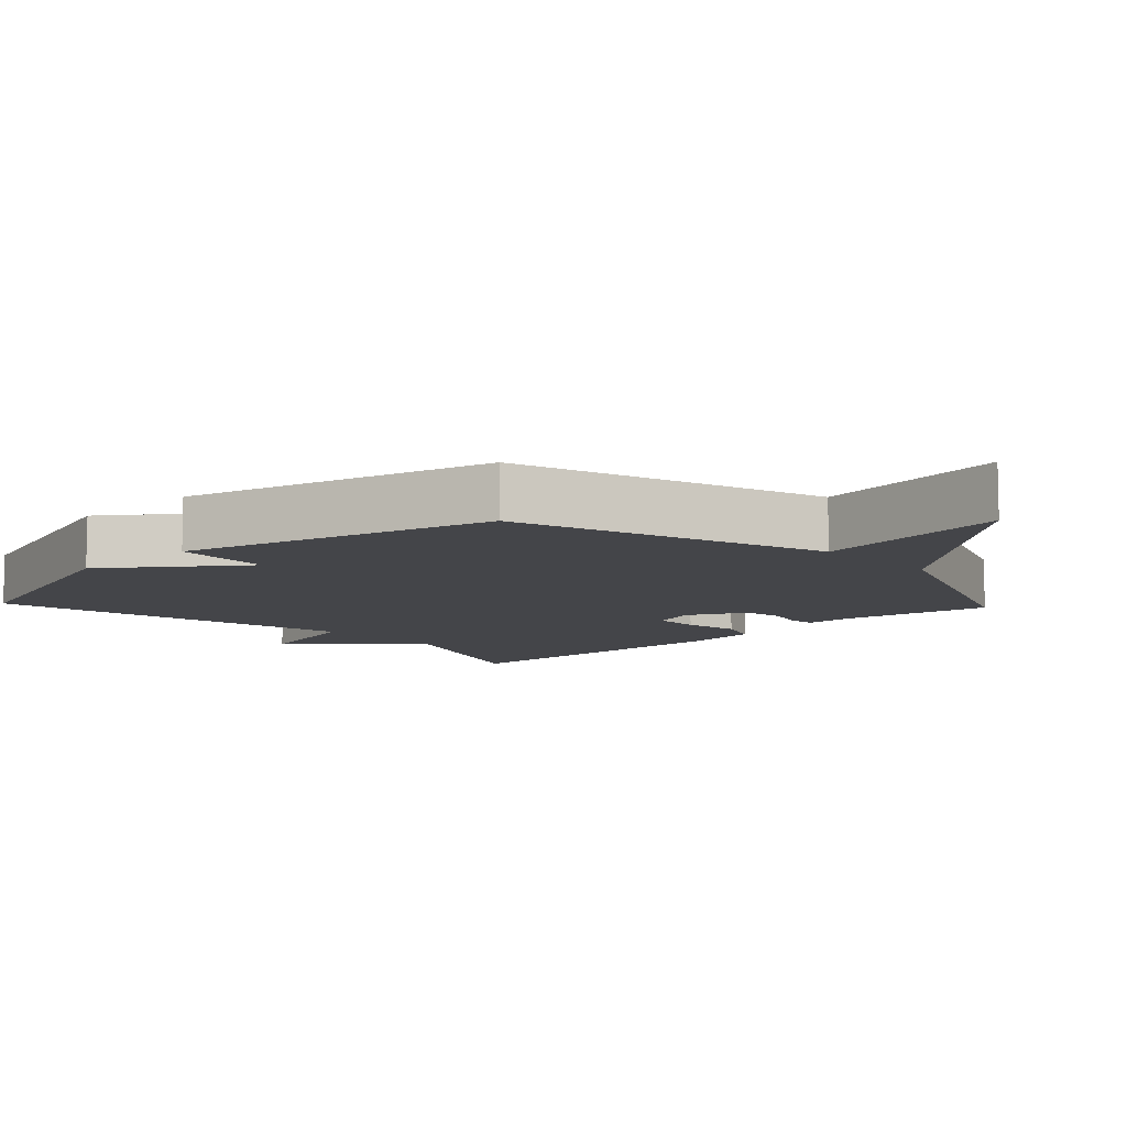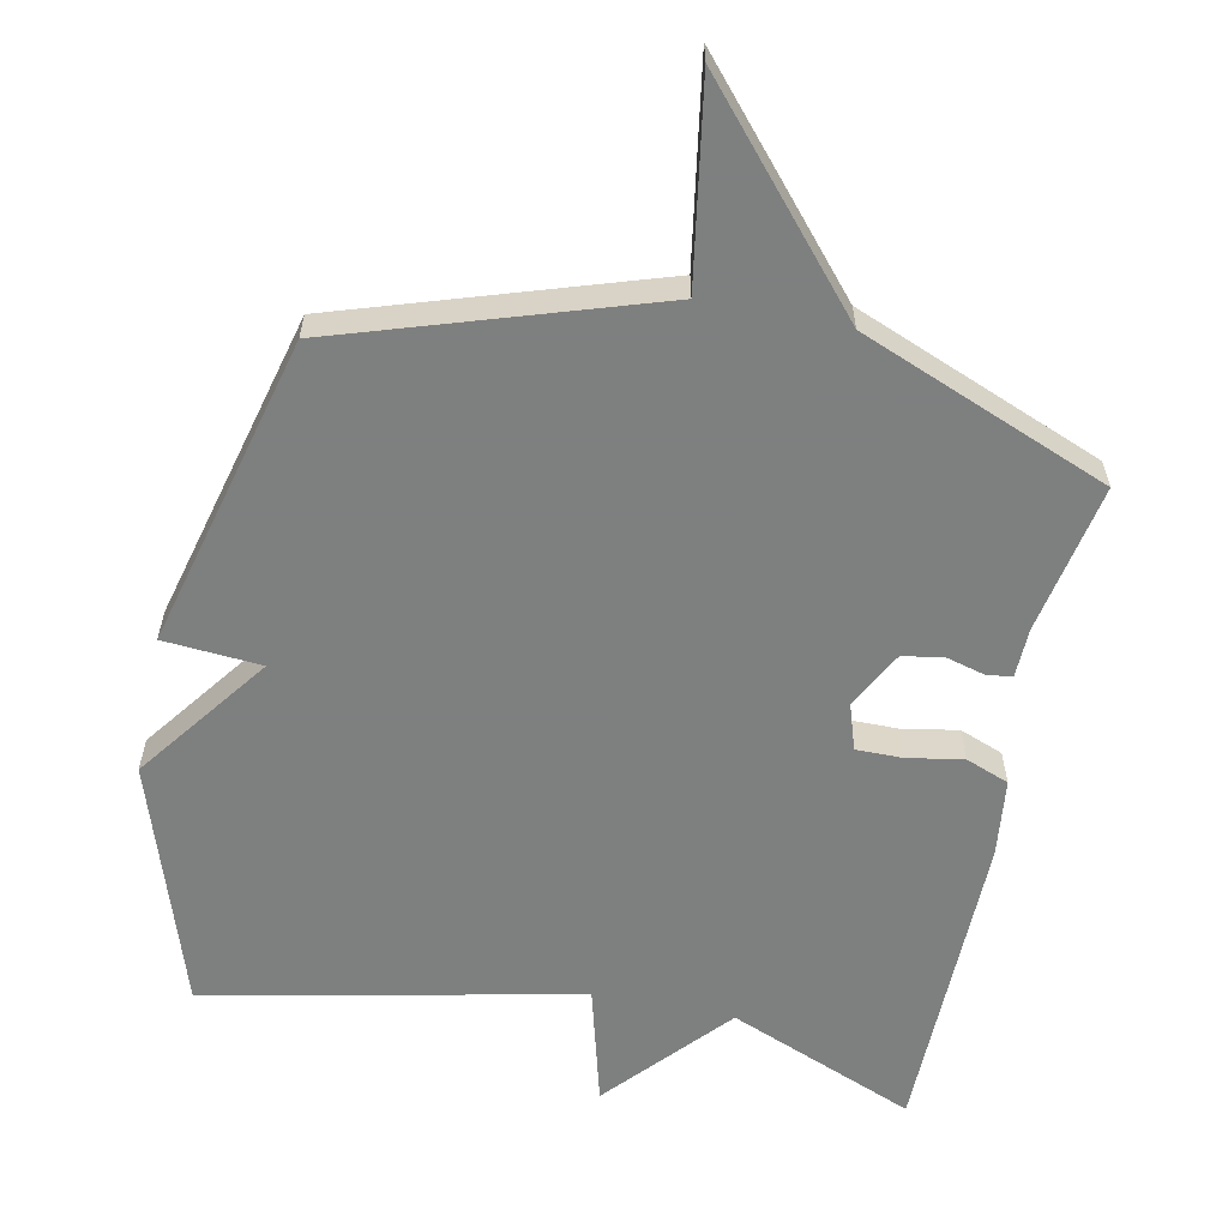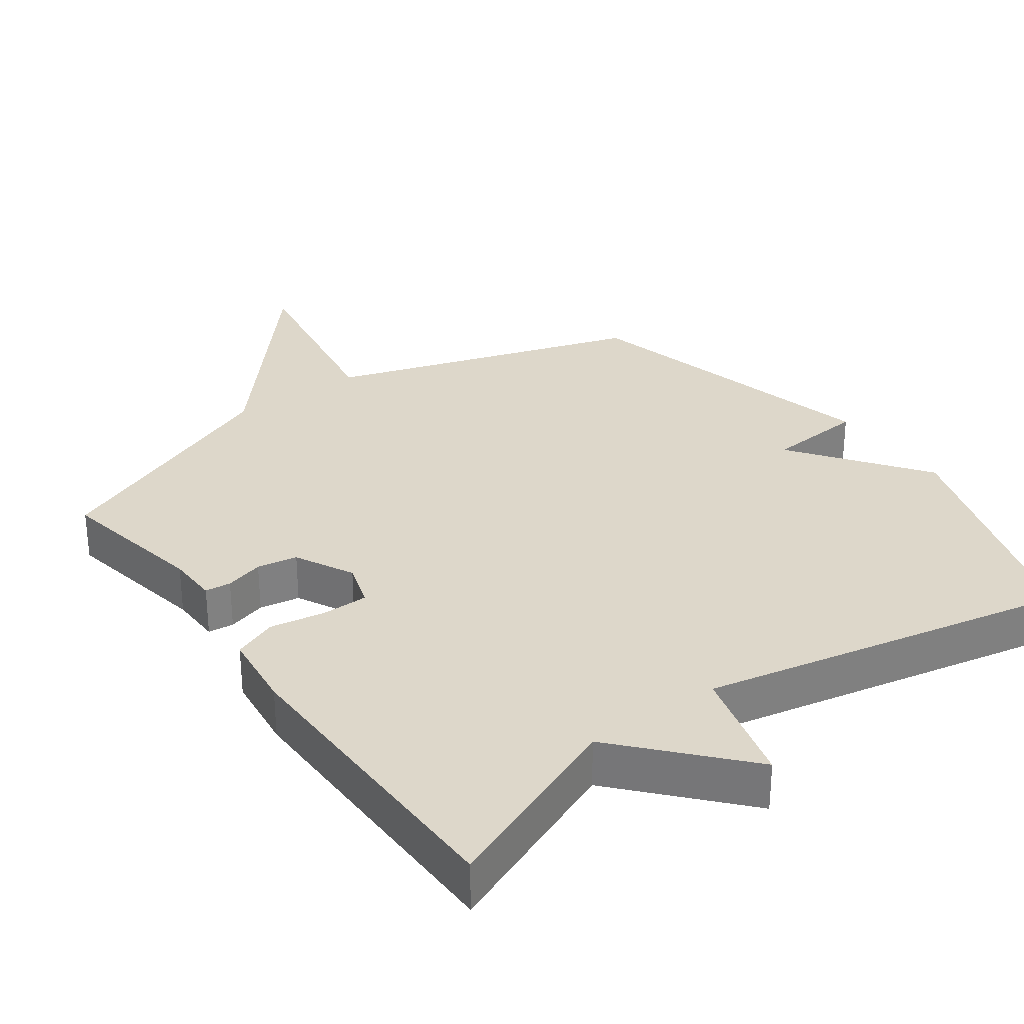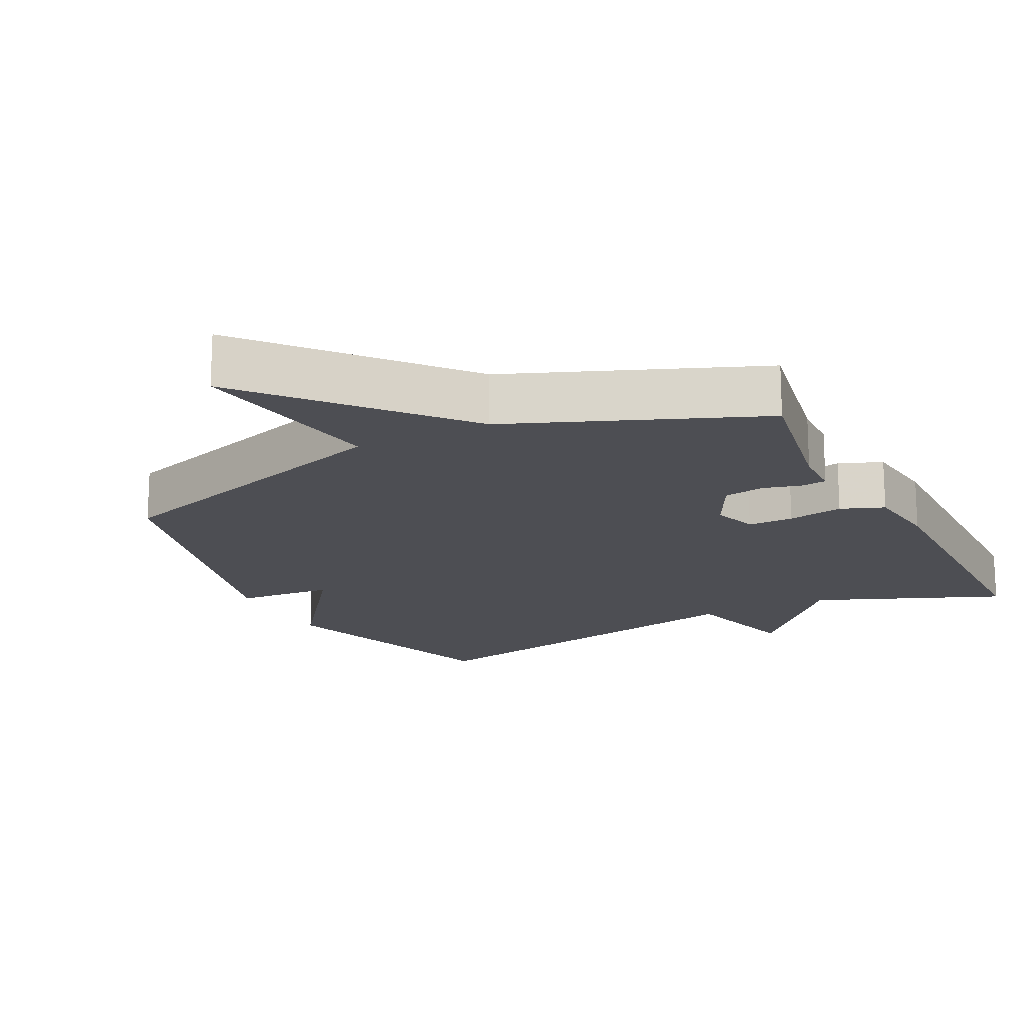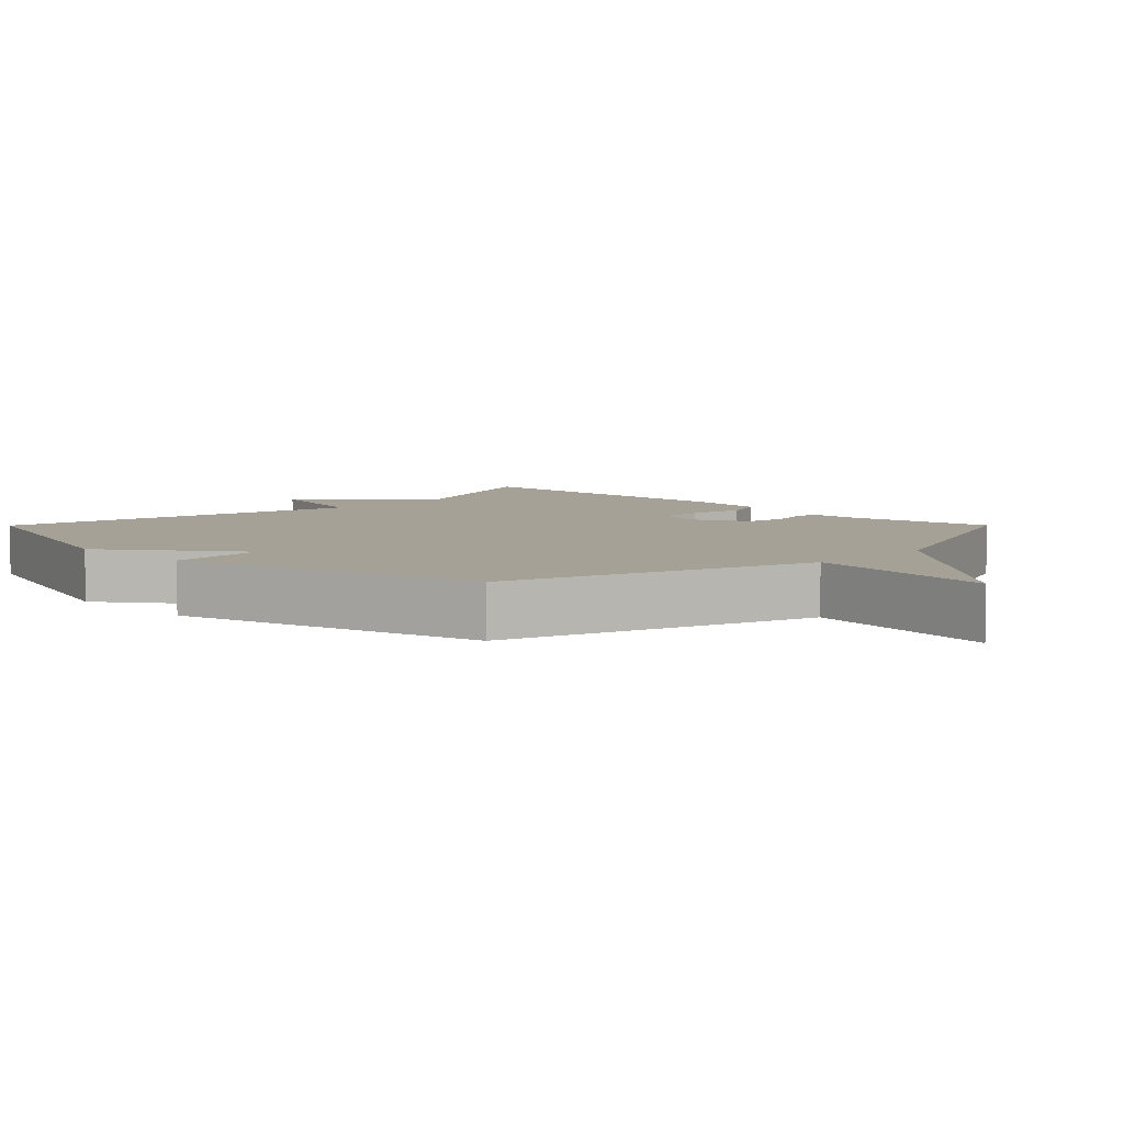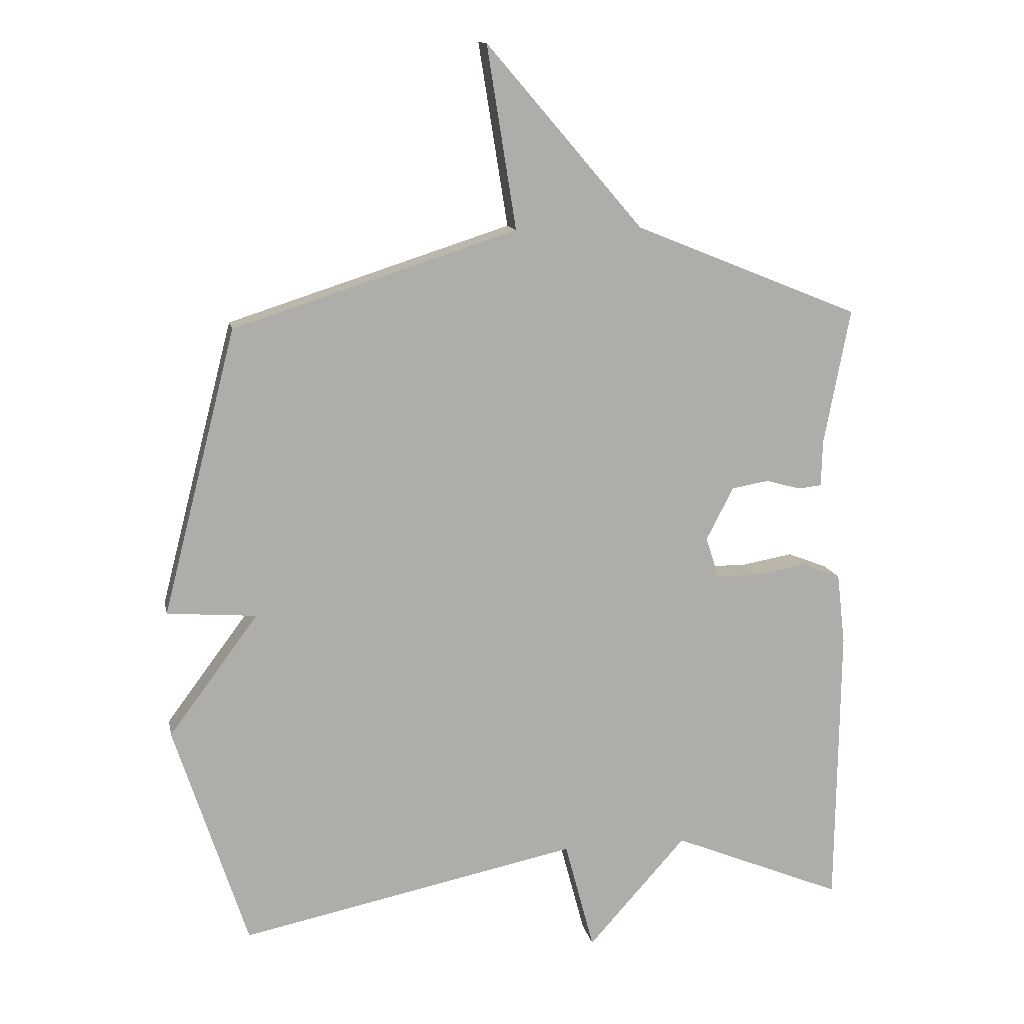
<metadata>
{"format":"obj","ext":"obj","renderer":"f3d","projection":"perspective","resolution":1024,"background":"white","views":[{"elev":-9.0,"azim":-46.7,"up":"+Y"},{"elev":-59.6,"azim":-11.5,"up":"+Y"},{"elev":30.9,"azim":144.2,"up":"+Y"},{"elev":-17.3,"azim":26.9,"up":"+Y"},{"elev":6.2,"azim":-45.2,"up":"+Y"},{"elev":12.8,"azim":-11.2,"up":"+Z"}]}
</metadata>
<code>
v 0.5 0.07 0.5
v 0.459 0.07 0.286
v 0.457 0.07 0.214
v 0.42 0.07 0.21
v 0.365 0.07 0.225
v 0.307 0.07 0.215
v 0.264 0.07 0.132
v 0.285 0.07 0.067
v 0.351 0.07 0.067
v 0.431 0.07 0.081
v 0.493 0.07 0.057
v 0.506 0.07 -0.055
v 0.5 0.07 -0.5
v 0.231 0.07 -0.39
v 0.077 0.07 -0.562
v 0.031 0.07 -0.39
v -0.5 0.07 -0.5
v -0.615 0.07 -0.148
v -0.475 0.07 0.041
v -0.615 0.07 0.052
v -0.5 0.07 0.5
v -0.055 0.07 0.643
v -0.101 0.07 0.929
v 0.145 0.07 0.643
v 0.5 0 0.5
v 0.459 0 0.286
v 0.457 0 0.214
v 0.42 0 0.21
v 0.365 0 0.225
v 0.307 0 0.215
v 0.264 0 0.132
v 0.285 0 0.067
v 0.351 0 0.067
v 0.431 0 0.081
v 0.493 0 0.057
v 0.506 0 -0.055
v 0.5 0 -0.5
v 0.231 0 -0.39
v 0.077 0 -0.562
v 0.031 0 -0.39
v -0.5 0 -0.5
v -0.615 0 -0.148
v -0.475 0 0.041
v -0.615 0 0.052
v -0.5 0 0.5
v -0.055 0 0.643
v -0.101 0 0.929
v 0.145 0 0.643
f 22 23 24
f 24 1 2
f 22 24 2
f 21 22 2
f 20 21 2
f 19 20 2
f 16 17 18 19
f 14 15 16
f 14 16 19
f 12 13 14
f 11 12 14
f 10 11 14
f 9 10 14
f 8 9 14 19
f 7 8 19
f 6 7 19
f 2 3 4 5
f 2 5 6
f 2 6 19
f 48 47 46
f 26 25 48
f 26 48 46
f 26 46 45
f 26 45 44
f 26 44 43
f 43 42 41 40
f 40 39 38
f 43 40 38
f 38 37 36
f 38 36 35
f 38 35 34
f 38 34 33
f 43 38 33 32
f 43 32 31
f 43 31 30
f 29 28 27 26
f 30 29 26
f 43 30 26
f 1 25 26 2
f 2 26 27 3
f 3 27 28 4
f 4 28 29 5
f 5 29 30 6
f 6 30 31 7
f 7 31 32 8
f 8 32 33 9
f 9 33 34 10
f 10 34 35 11
f 11 35 36 12
f 12 36 37 13
f 13 37 38 14
f 14 38 39 15
f 15 39 40 16
f 16 40 41 17
f 17 41 42 18
f 18 42 43 19
f 19 43 44 20
f 20 44 45 21
f 21 45 46 22
f 22 46 47 23
f 23 47 48 24
f 24 48 25 1

</code>
